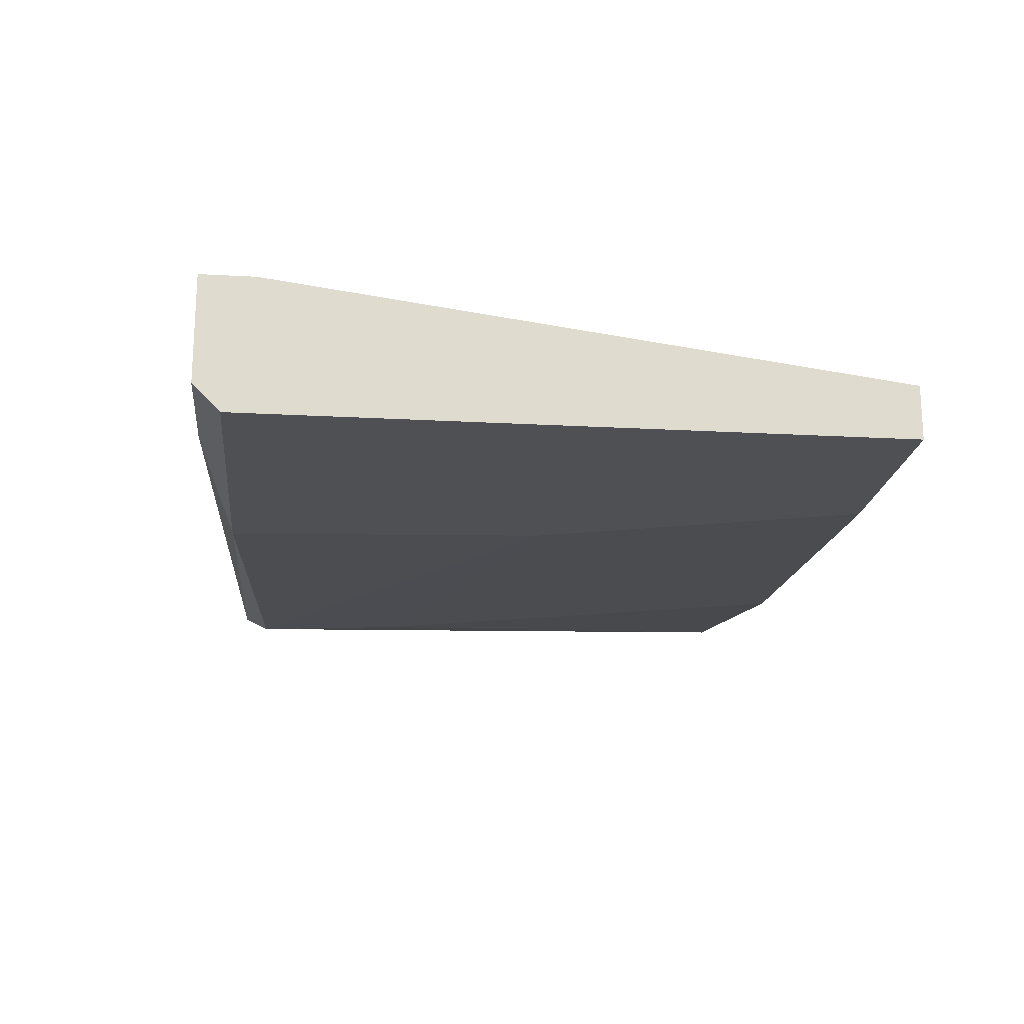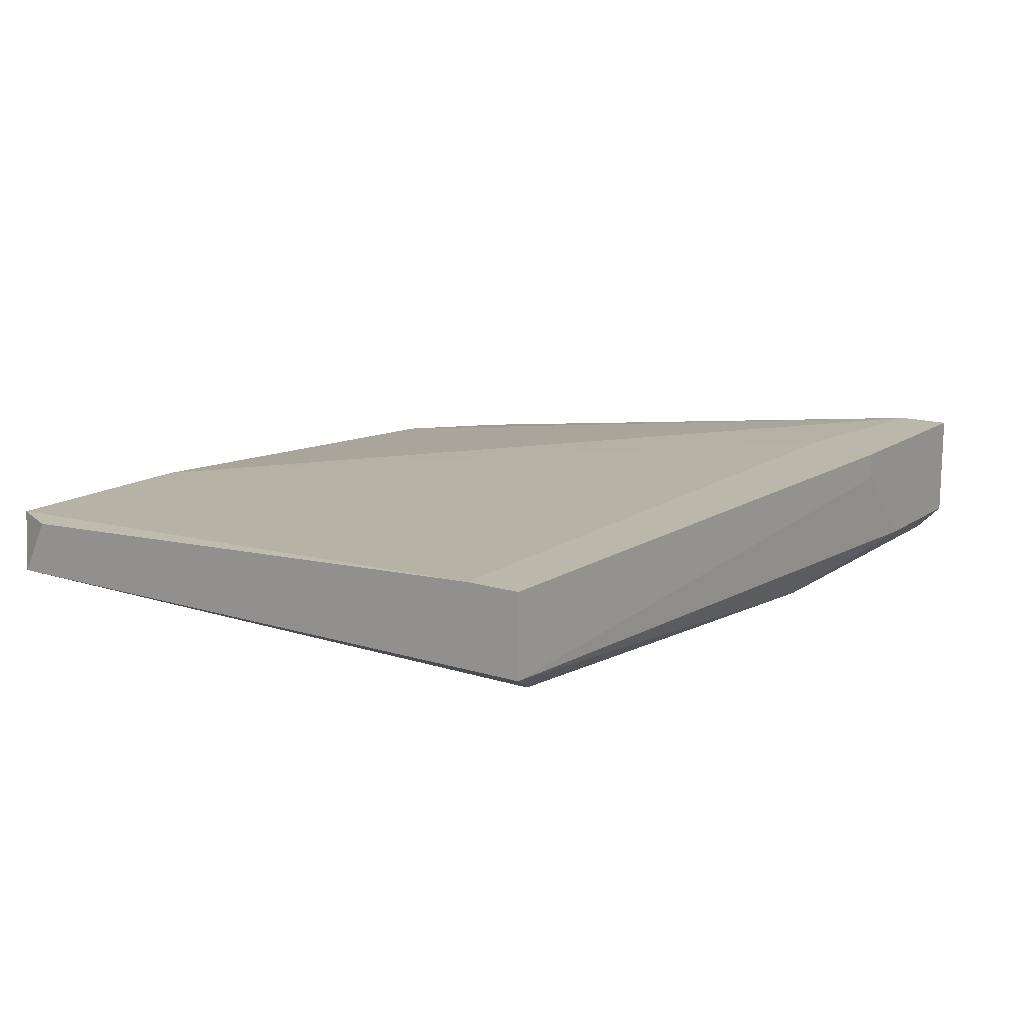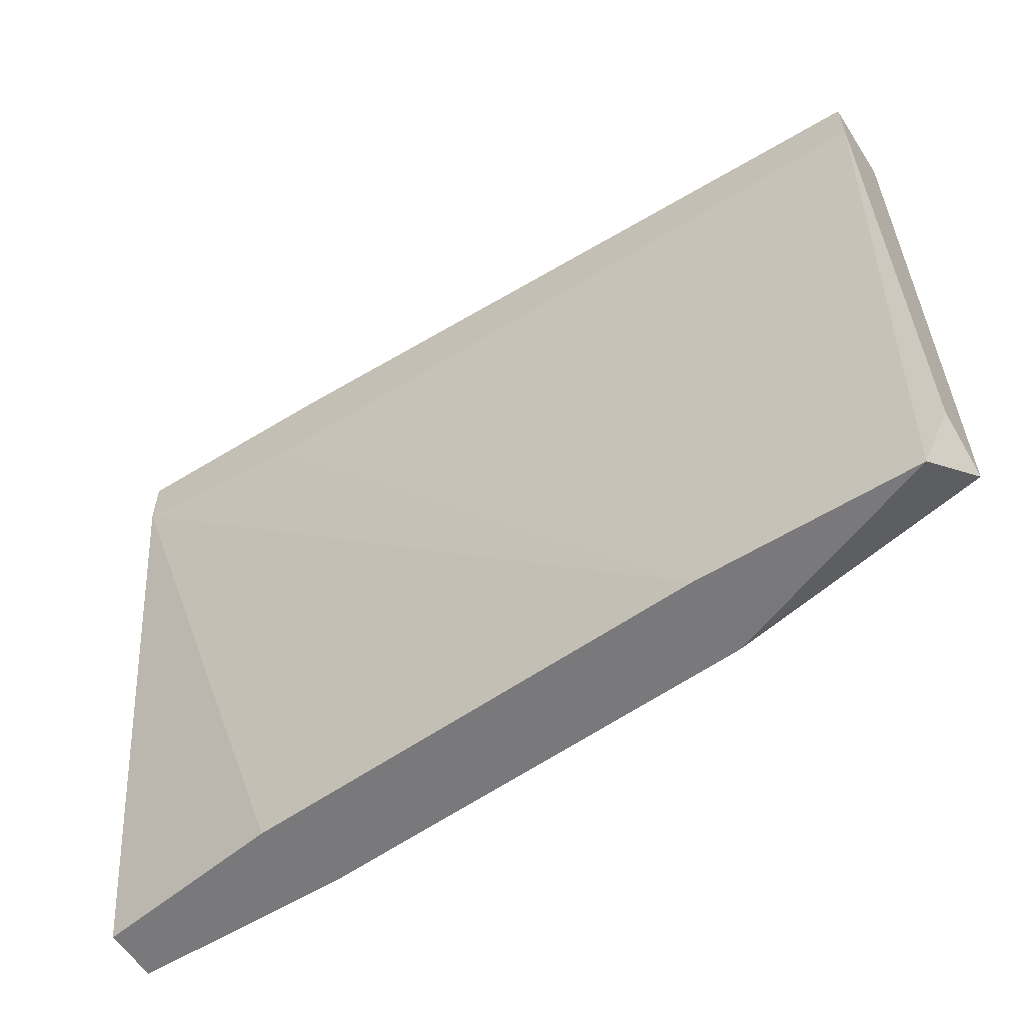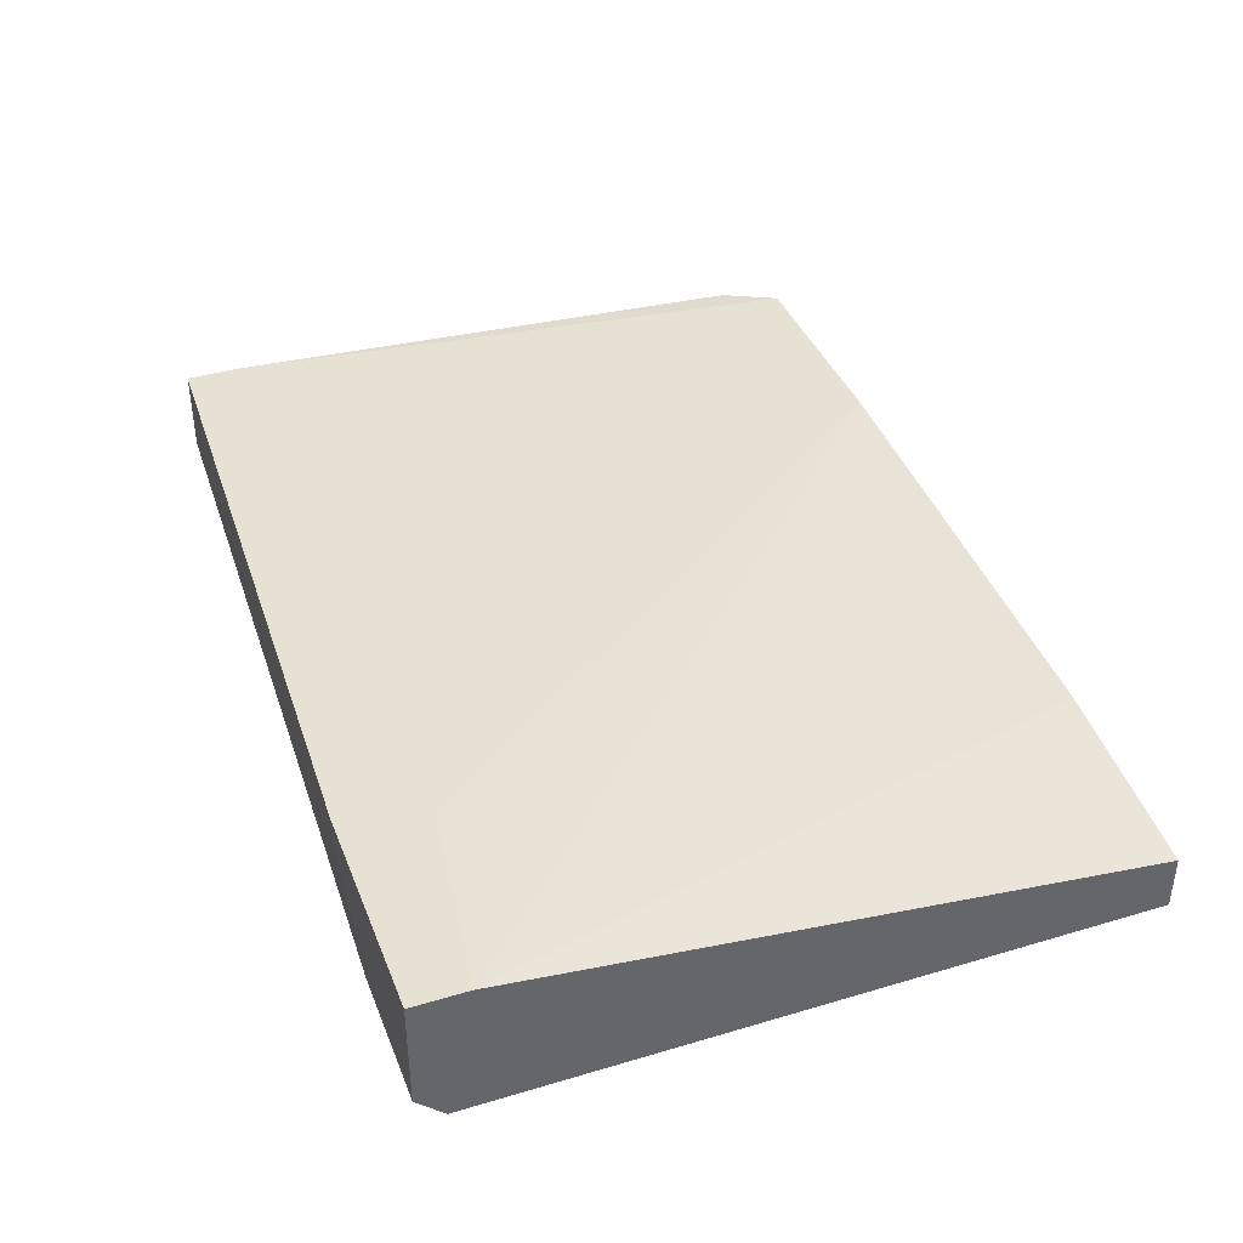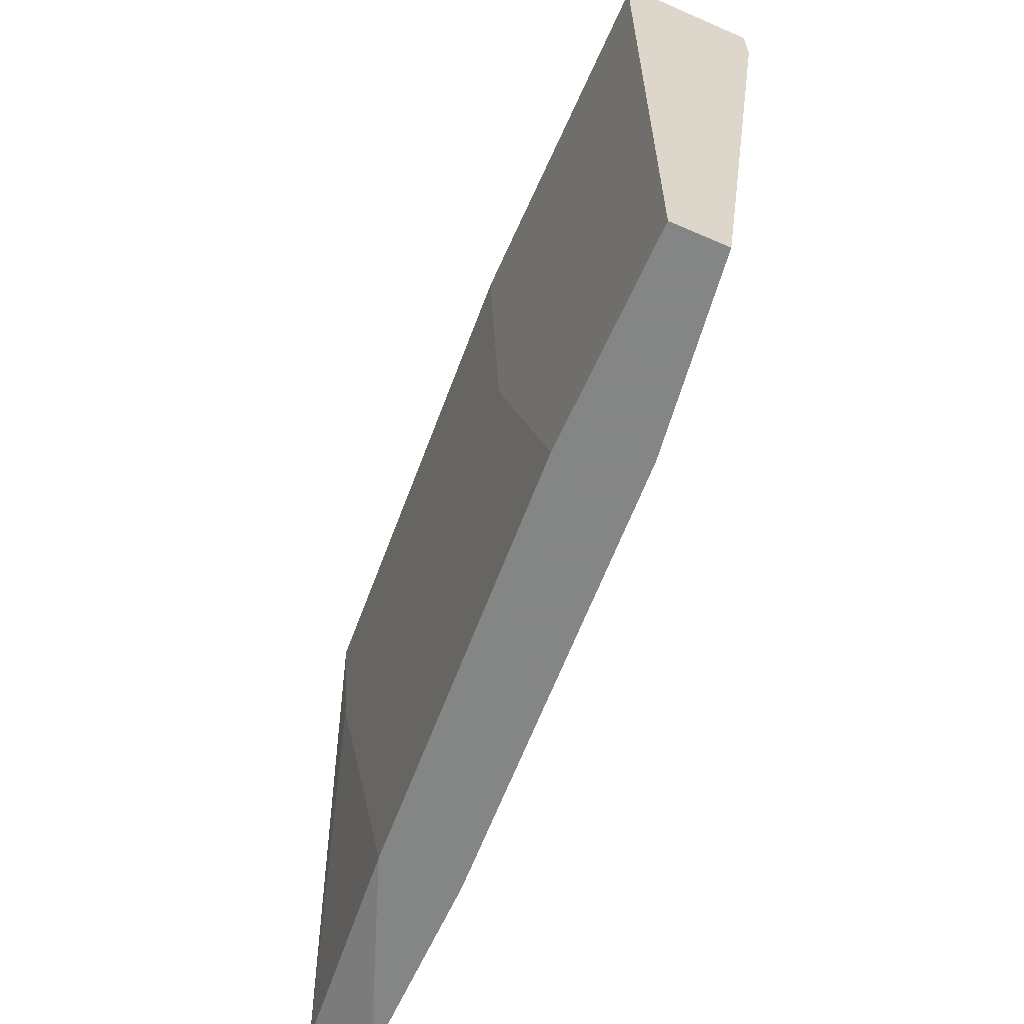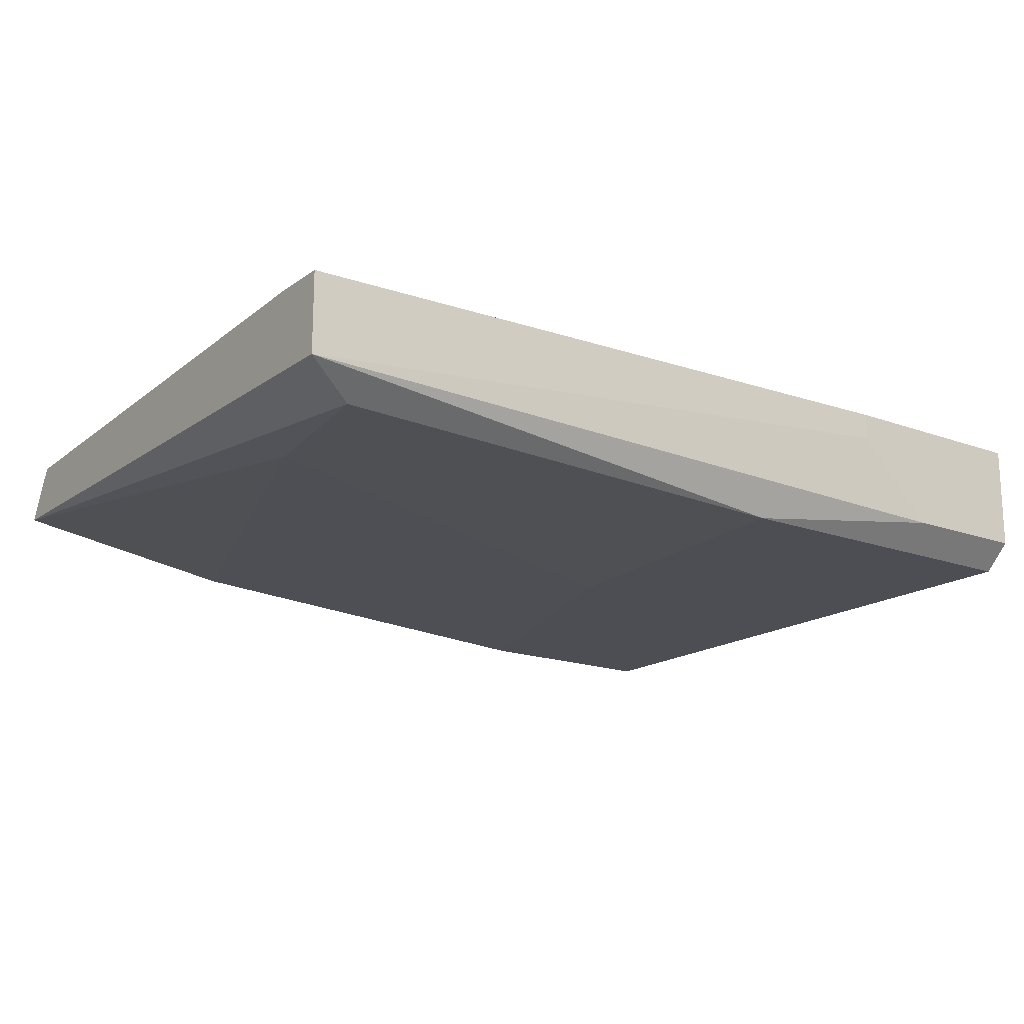
<metadata>
{"format":"obj","ext":"obj","renderer":"f3d","projection":"perspective","resolution":1024,"background":"white","views":[{"elev":-18.8,"azim":-96.1,"up":"+Z"},{"elev":14.3,"azim":124.3,"up":"+Z"},{"elev":-57.9,"azim":32.6,"up":"+Y"},{"elev":39.6,"azim":-110.3,"up":"+Z"},{"elev":-61.6,"azim":-113.9,"up":"+Y"},{"elev":-17.3,"azim":143.9,"up":"+Z"}]}
</metadata>
<code>
v 0.0185 0.05513 -0.04171
v 0.0185 0.01091 -0.04574
v 0.02855 0.03504 -0.05176
v 0.05265 0.01091 -0.04975
v 0.05265 0.01091 -0.04373
v 0.06672 0.05714 -0.04975
v 0.07075 0.05513 -0.04171
v 0.07075 0.01494 -0.04373
v 0.07075 0.01293 -0.04774
v 0.07075 0.05916 -0.04774
v 0.07075 0.05916 -0.04171
v 0.0205 0.01091 -0.05176
v 0.0205 0.06117 -0.04171
v 0.0205 0.06117 -0.04373
v 0.01448 0.06117 -0.04975
v 0.03055 0.05916 -0.05176
v 0.004418 0.05714 -0.04171
v 0.004418 0.01091 -0.05176
v 0.004418 0.01091 -0.04774
v 0.004418 0.06117 -0.04975
v 0.004418 0.06117 -0.04171
v 0.004418 0.05916 -0.05176
v 0.06873 0.01091 -0.04373
v 0.06471 0.04508 -0.04975
f 20 14 15
f 14 13 11
f 11 13 17
f 22 19 17
f 5 19 18
f 22 3 18
f 19 22 18
f 5 18 23
f 9 23 4
f 23 18 4
f 14 11 10
f 11 9 10
f 9 6 10
f 19 5 2
f 5 17 2
f 17 19 2
f 3 22 16
f 6 3 16
f 10 6 16
f 13 14 20
f 22 17 20
f 16 22 20
f 18 3 12
f 4 18 12
f 9 11 7
f 11 17 7
f 5 23 7
f 17 13 21
f 13 20 21
f 20 17 21
f 3 6 24
f 6 9 24
f 9 4 24
f 12 3 24
f 4 12 24
f 23 9 8
f 9 7 8
f 7 23 8
f 17 5 1
f 7 17 1
f 5 7 1
f 14 10 15
f 10 16 15
f 16 20 15

</code>
